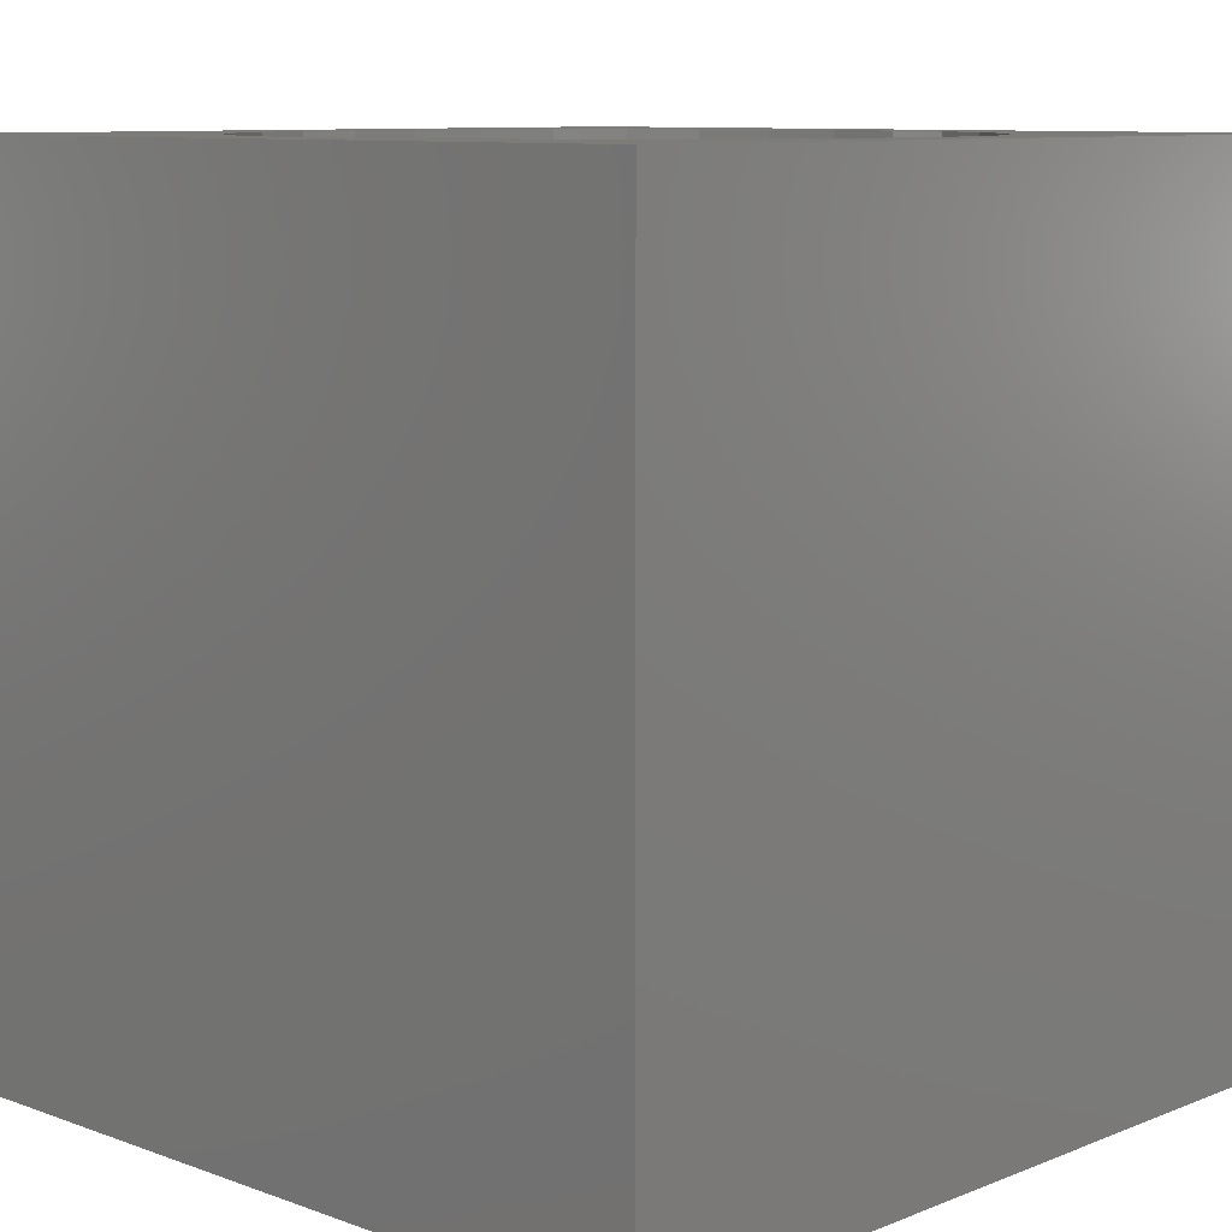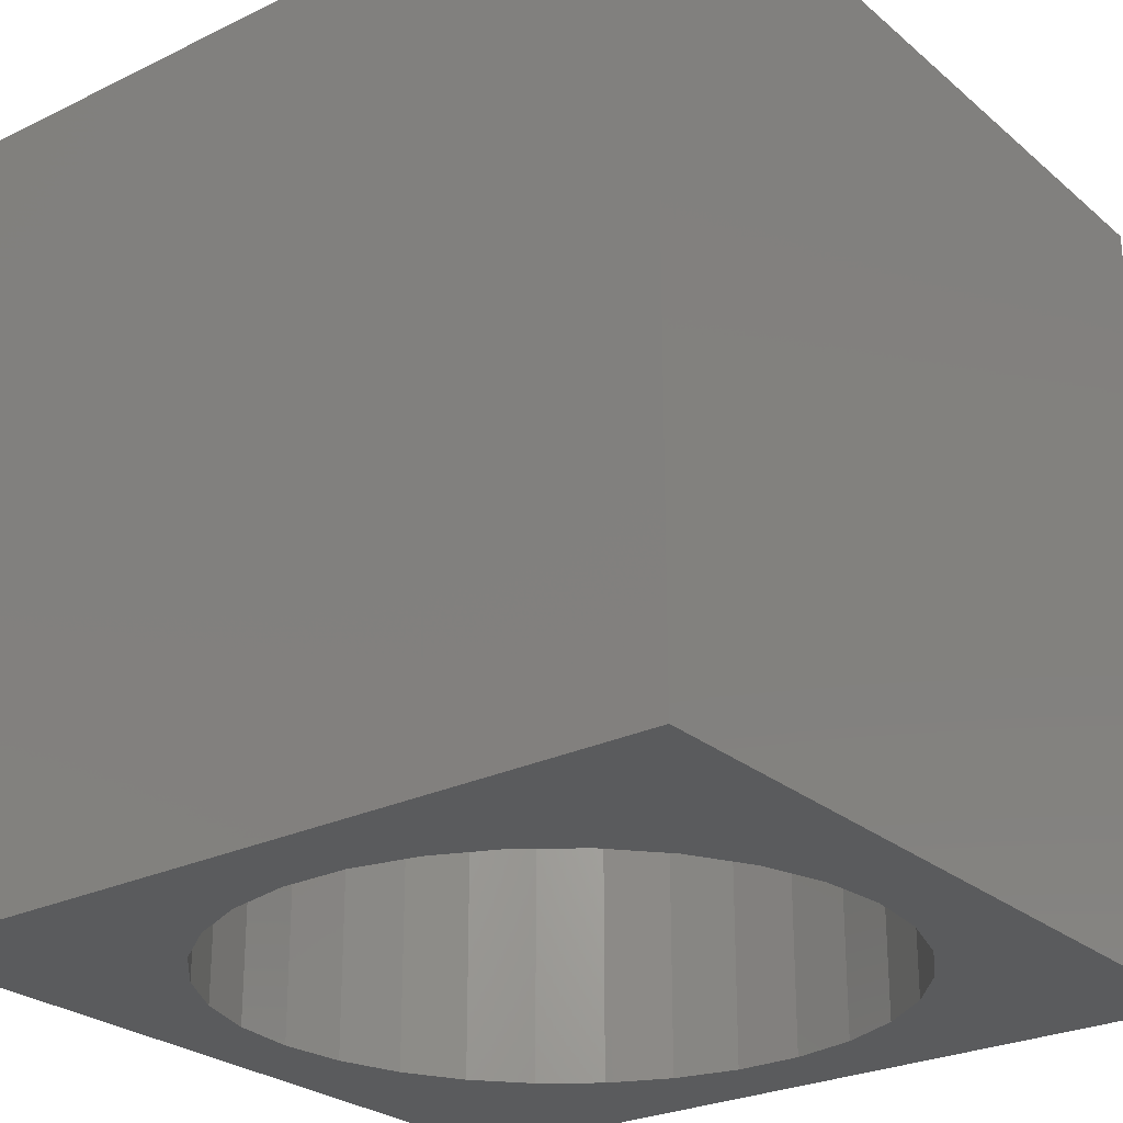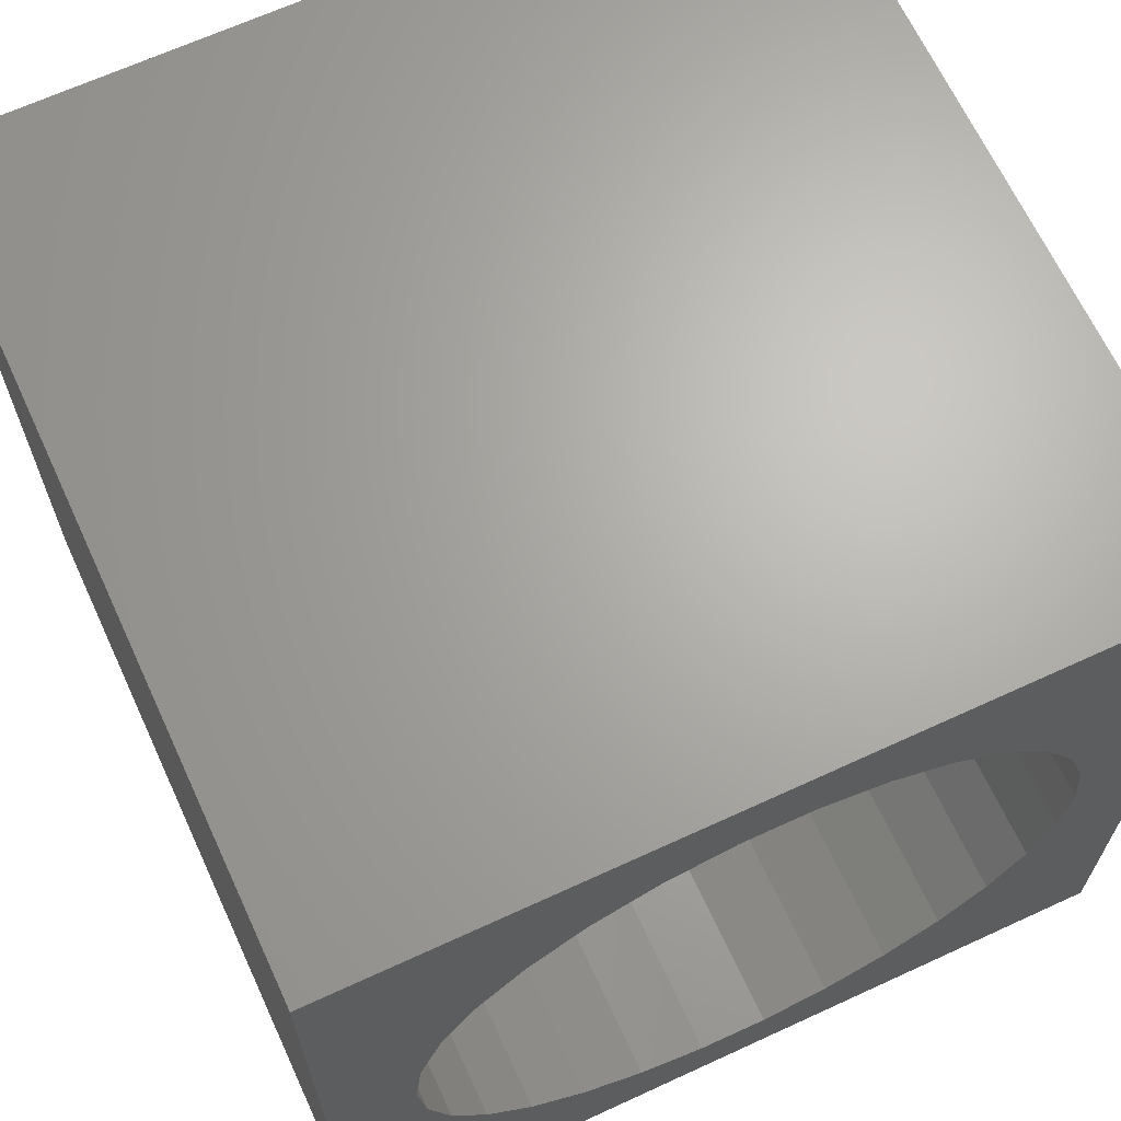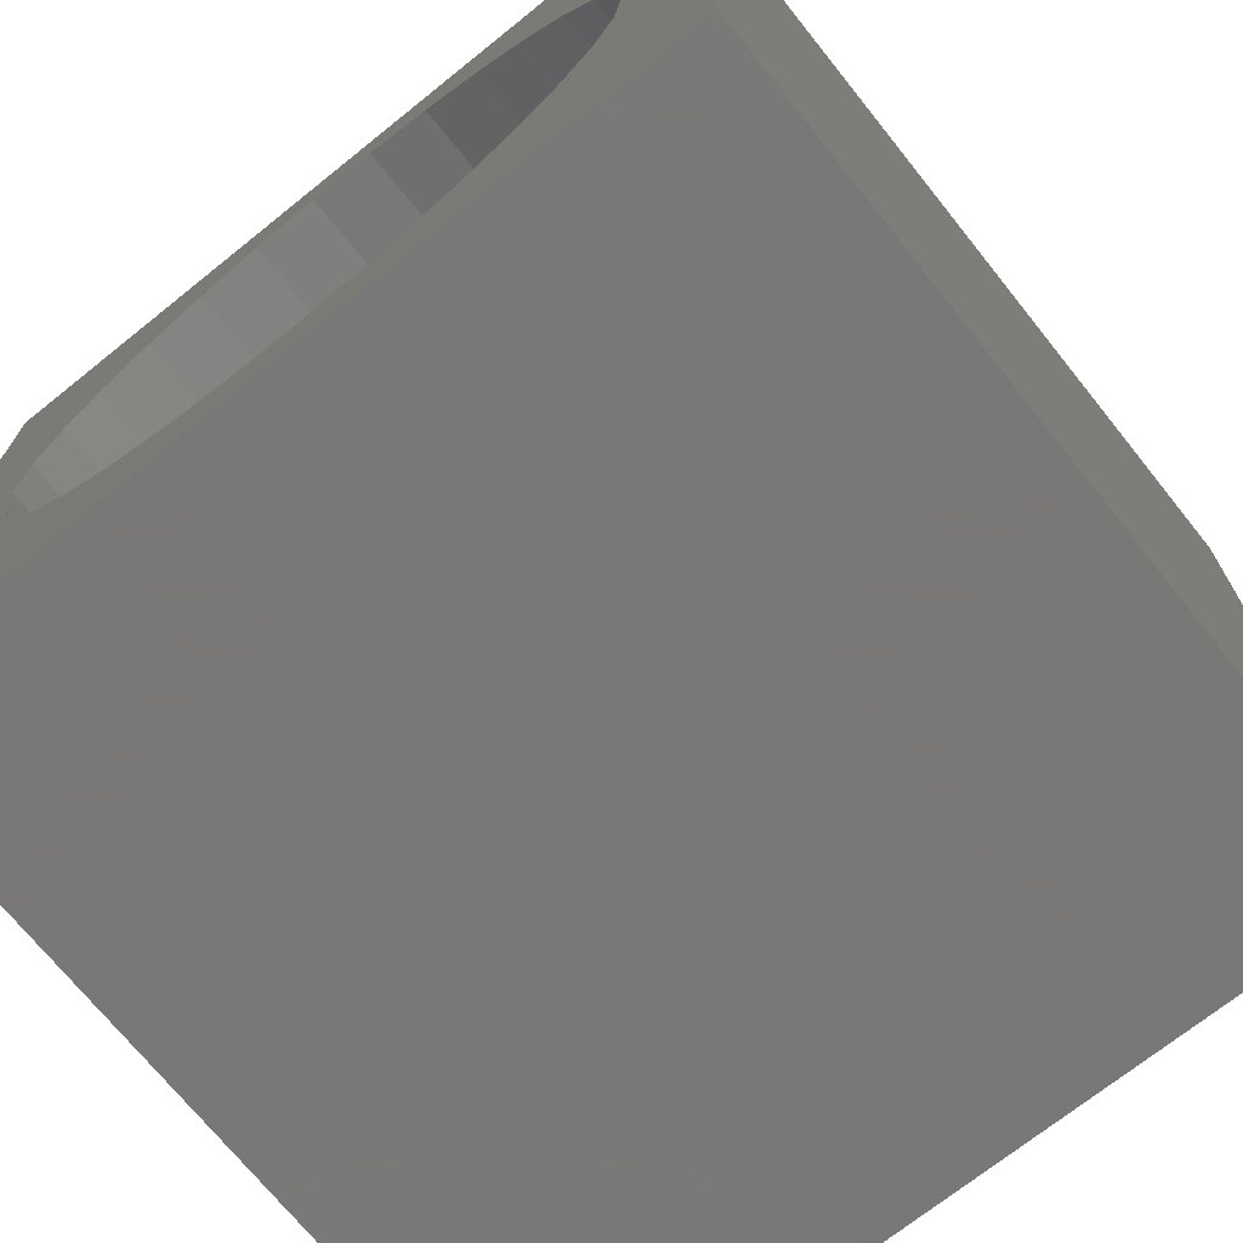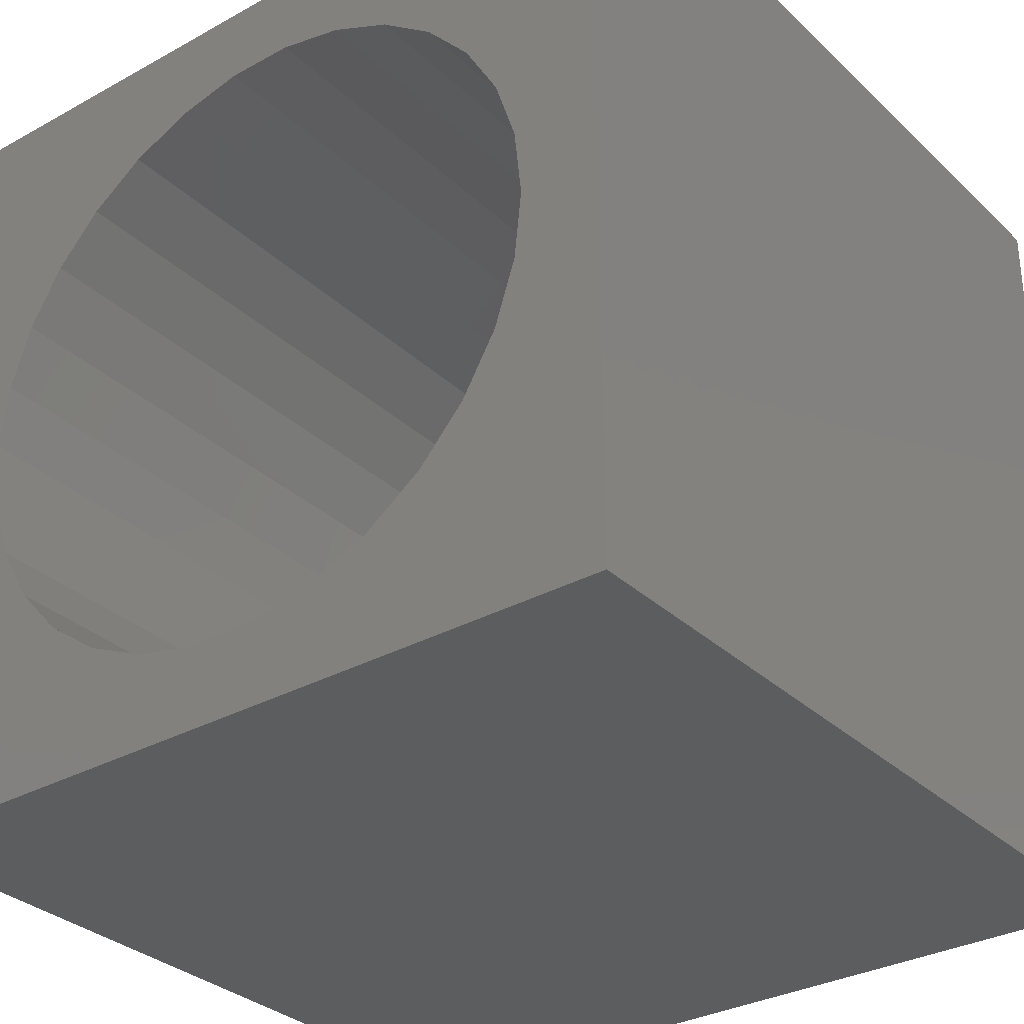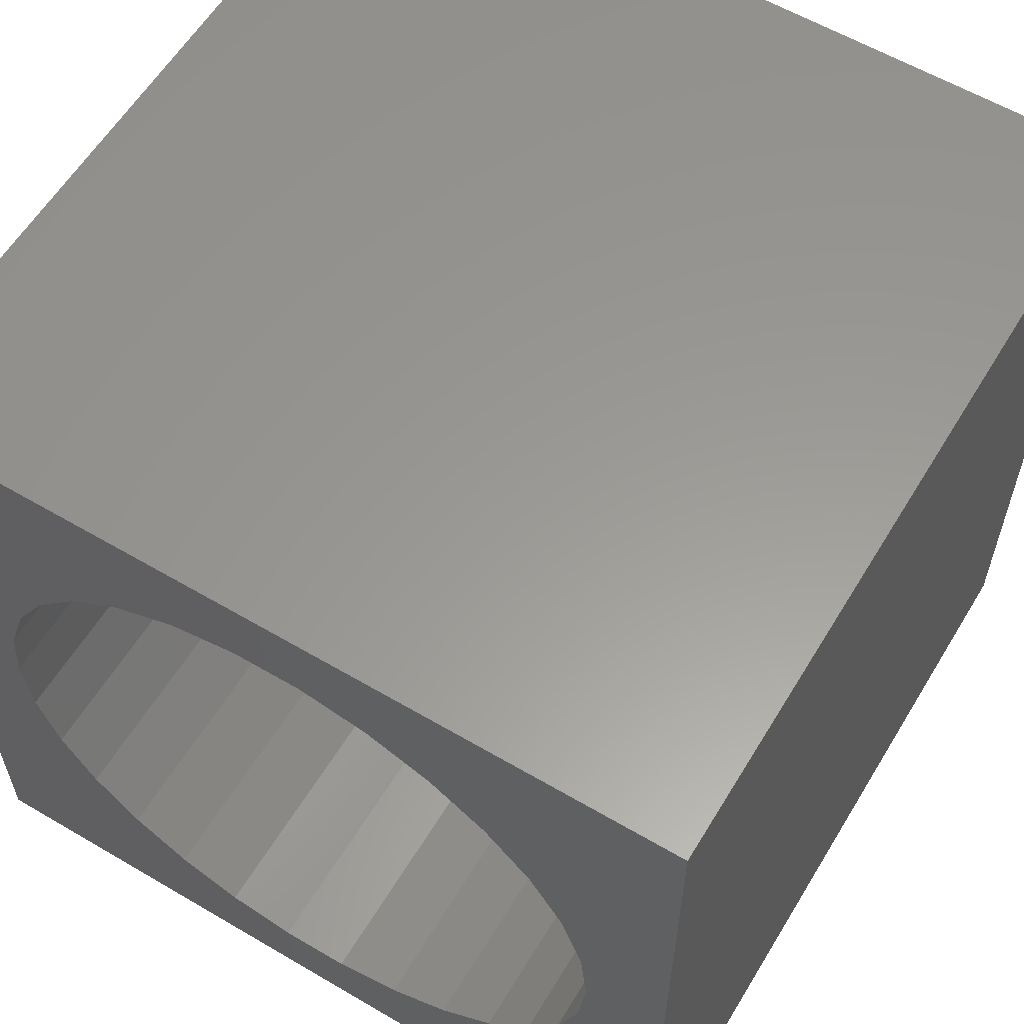
<metadata>
{"format":"stl","ext":"stl","renderer":"f3d","projection":"perspective","resolution":1024,"background":"white","views":[{"elev":9.3,"azim":43.7,"up":"+Z"},{"elev":-26.2,"azim":37.5,"up":"+Z"},{"elev":66.4,"azim":-24.8,"up":"+Y"},{"elev":-71.3,"azim":-141.3,"up":"+Y"},{"elev":-31.9,"azim":37.8,"up":"+Y"},{"elev":59.5,"azim":31.1,"up":"+Y"}]}
</metadata>
<code>
# stl→obj: 68 verts, 136 faces
v -25 -25 -25
v -25 -25 25
v -25 25 -25
v -25 25 25
v 25 -25 -25
v 25 -25 25
v 2.091 19.89 -25
v 25 25 -25
v -20 0 -25
v -19.56 -4.158 -25
v -18.27 -8.135 -25
v -16.18 -11.76 -25
v -13.38 -14.86 -25
v -10 -17.32 -25
v -6.18 -19.02 -25
v -2.091 -19.89 -25
v 6.18 -19.02 -25
v 2.091 -19.89 -25
v 10 -17.32 -25
v 13.38 -14.86 -25
v 16.18 -11.76 -25
v 19.56 4.158 -25
v 20 0 -25
v 18.27 -8.135 -25
v 19.56 -4.158 -25
v -16.18 11.76 -25
v -13.38 14.86 -25
v -2.091 19.89 -25
v 18.27 8.135 -25
v 16.18 11.76 -25
v -10 17.32 -25
v -6.18 19.02 -25
v 13.38 14.86 -25
v 10 17.32 -25
v 6.18 19.02 -25
v -18.27 8.135 -25
v -19.56 4.158 -25
v 25 25 25
v 2.091 -19.89 25
v -2.091 -19.89 25
v -19.56 -4.158 25
v 10 -17.32 25
v 6.18 -19.02 25
v -20 0 25
v -19.56 4.158 25
v -18.27 8.135 25
v -16.18 11.76 25
v -10 17.32 25
v -13.38 14.86 25
v -6.18 19.02 25
v 2.091 19.89 25
v 6.18 19.02 25
v -2.091 19.89 25
v 20 0 25
v 19.56 -4.158 25
v 18.27 -8.135 25
v 16.18 -11.76 25
v 10 17.32 25
v 13.38 -14.86 25
v 13.38 14.86 25
v 16.18 11.76 25
v 18.27 8.135 25
v 19.56 4.158 25
v -6.18 -19.02 25
v -10 -17.32 25
v -13.38 -14.86 25
v -16.18 -11.76 25
v -18.27 -8.135 25
f 1 2 3
f 3 2 4
f 2 1 5
f 6 2 5
f 7 3 8
f 1 3 9
f 1 9 10
f 1 10 11
f 1 11 12
f 1 12 13
f 1 13 14
f 1 14 15
f 1 15 16
f 1 16 5
f 17 5 18
f 19 5 17
f 20 5 19
f 21 5 20
f 22 8 23
f 5 21 24
f 5 24 25
f 5 25 8
f 25 23 8
f 26 3 27
f 28 3 7
f 22 29 8
f 29 30 8
f 31 3 32
f 30 33 8
f 32 3 28
f 33 34 8
f 34 35 8
f 35 7 8
f 27 3 31
f 36 3 26
f 37 3 36
f 9 3 37
f 18 5 16
f 3 4 8
f 8 4 38
f 39 2 6
f 39 40 2
f 4 2 41
f 42 43 6
f 4 41 44
f 4 44 45
f 4 45 46
f 4 46 47
f 48 4 49
f 50 4 48
f 51 52 38
f 53 4 50
f 54 55 6
f 38 4 53
f 56 57 6
f 38 52 58
f 57 59 6
f 38 58 60
f 38 60 61
f 55 56 6
f 38 61 62
f 38 63 6
f 38 62 63
f 63 54 6
f 43 39 6
f 64 2 40
f 65 2 64
f 66 2 65
f 67 2 66
f 68 2 67
f 41 2 68
f 47 49 4
f 53 51 38
f 59 42 6
f 6 5 8
f 38 6 8
f 37 45 44
f 9 37 44
f 44 41 10
f 9 44 10
f 36 46 45
f 37 36 45
f 26 47 46
f 36 26 46
f 27 49 47
f 26 27 47
f 31 48 49
f 27 31 49
f 32 50 48
f 31 32 48
f 28 53 50
f 32 28 50
f 7 51 53
f 28 7 53
f 35 52 51
f 7 35 51
f 34 58 52
f 35 34 52
f 33 60 58
f 34 33 58
f 61 60 30
f 30 60 33
f 62 61 29
f 29 61 30
f 63 62 22
f 22 62 29
f 54 63 23
f 23 63 22
f 54 23 55
f 55 23 25
f 55 25 56
f 56 25 24
f 56 24 57
f 57 24 21
f 57 21 59
f 59 21 20
f 59 20 42
f 42 20 19
f 42 19 43
f 43 19 17
f 43 17 39
f 39 17 18
f 39 18 40
f 40 18 16
f 40 16 64
f 64 16 15
f 64 15 65
f 65 15 14
f 65 14 66
f 66 14 13
f 67 66 13
f 12 67 13
f 68 67 12
f 11 68 12
f 41 68 11
f 10 41 11

</code>
